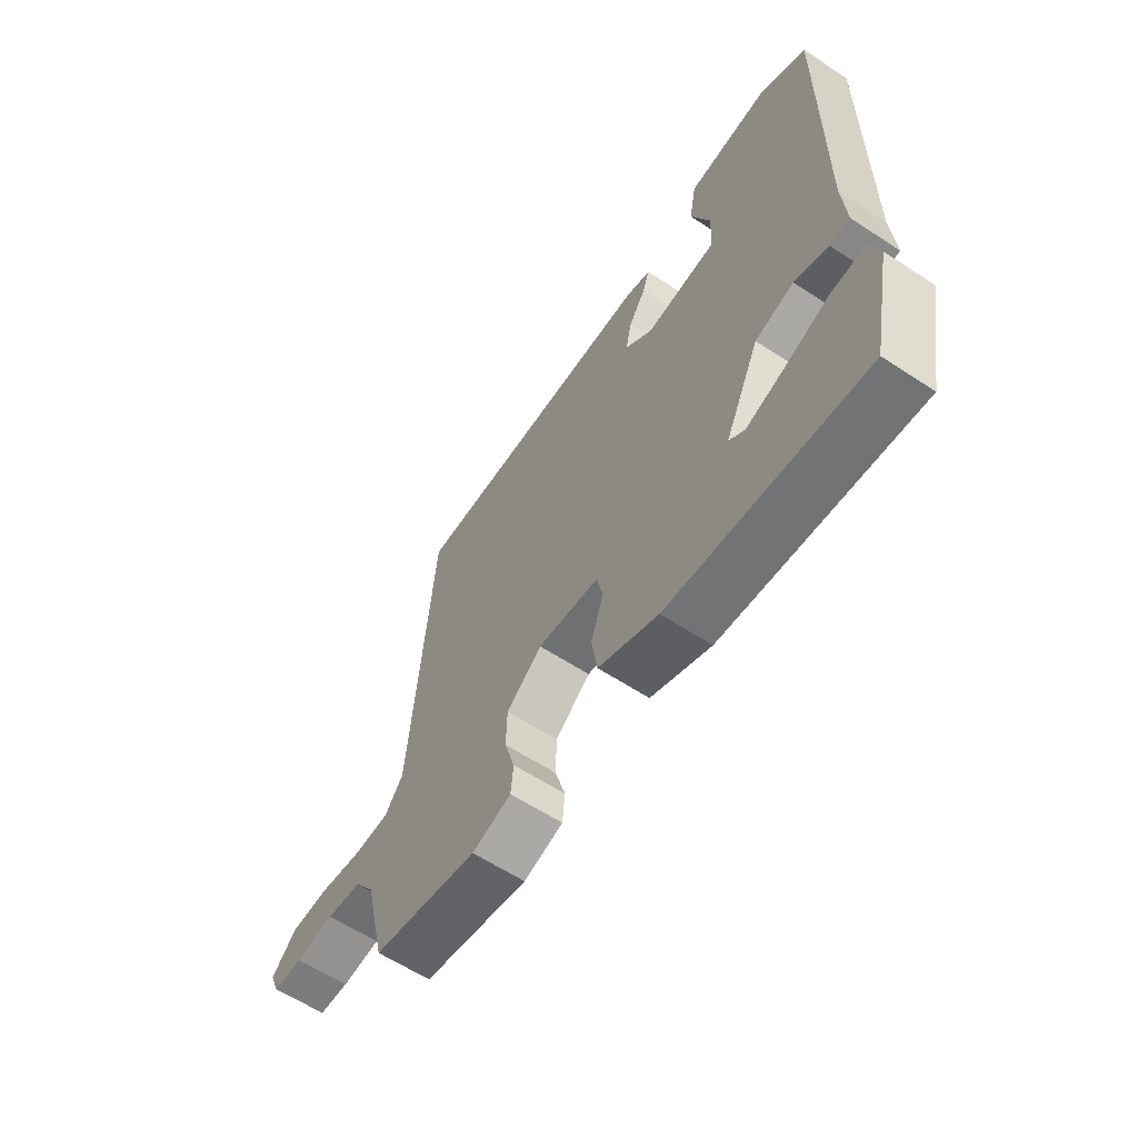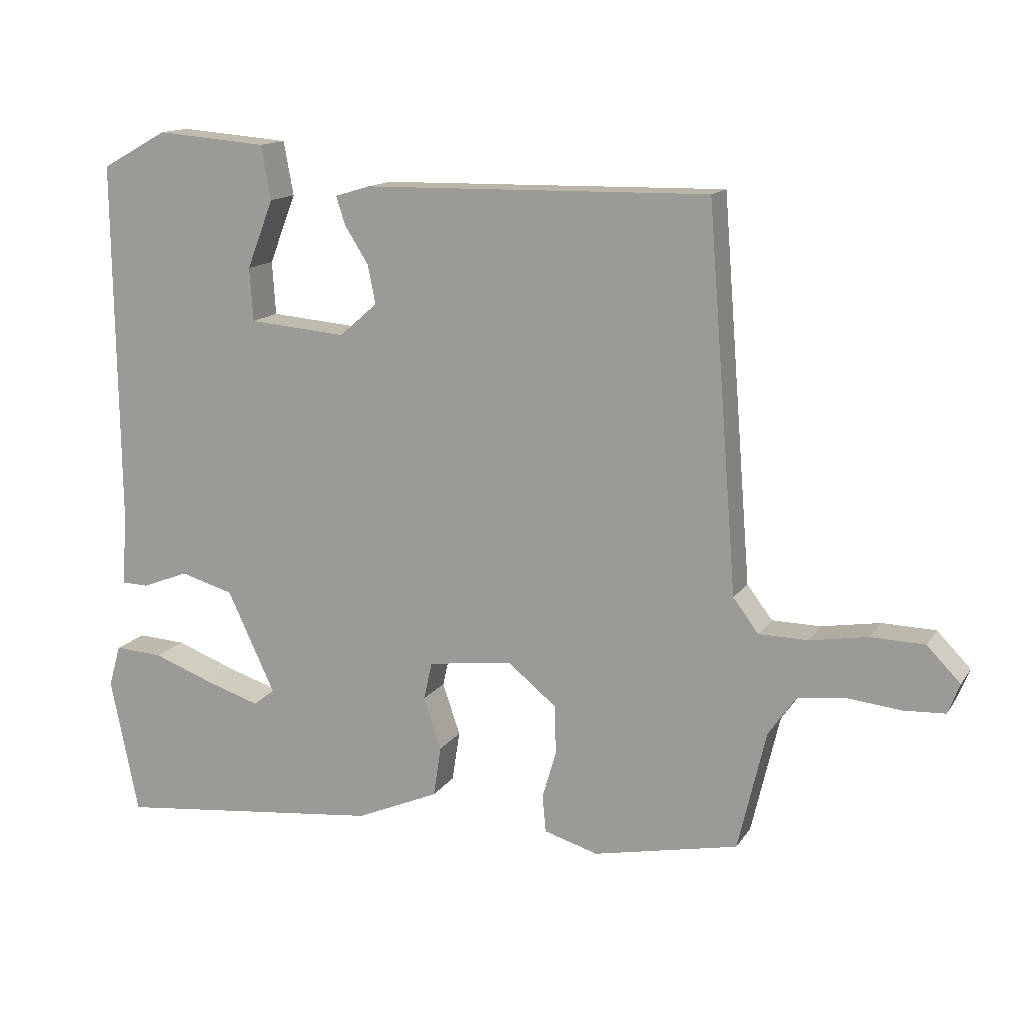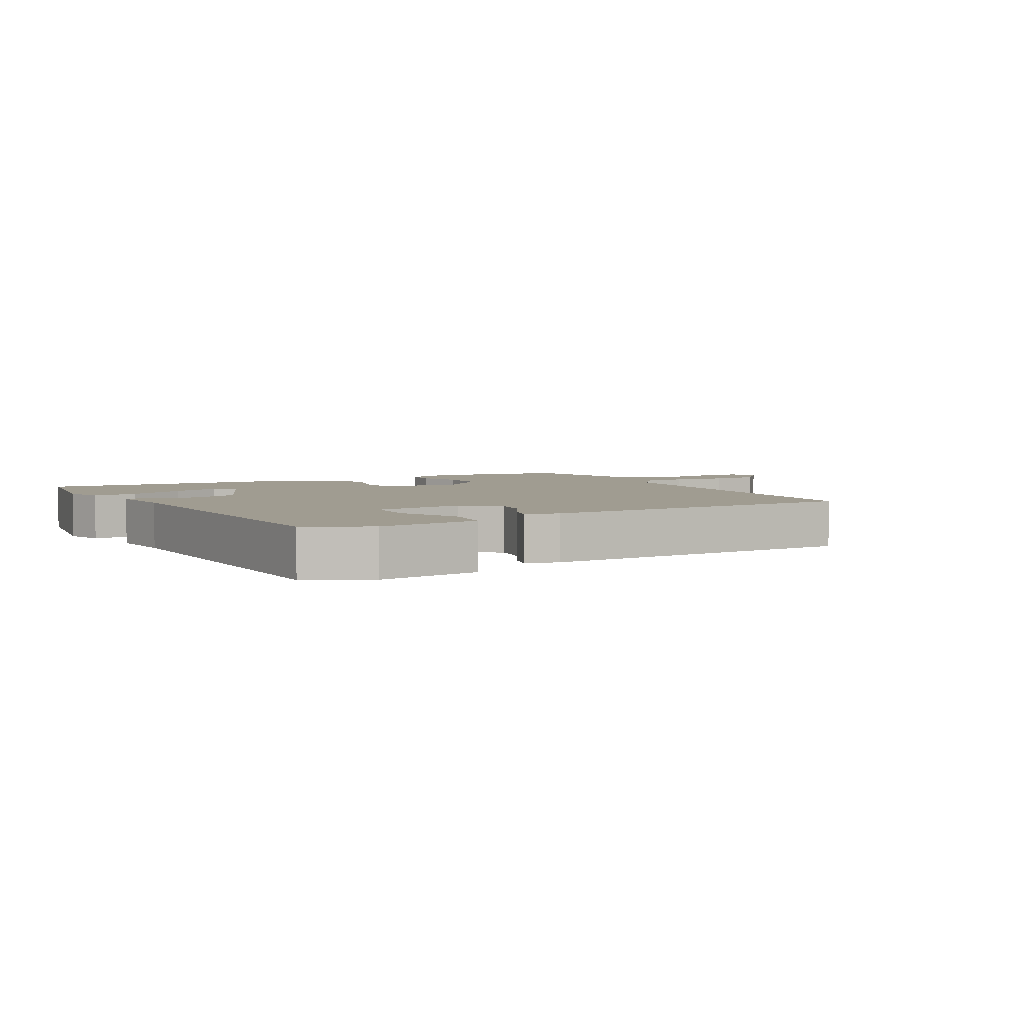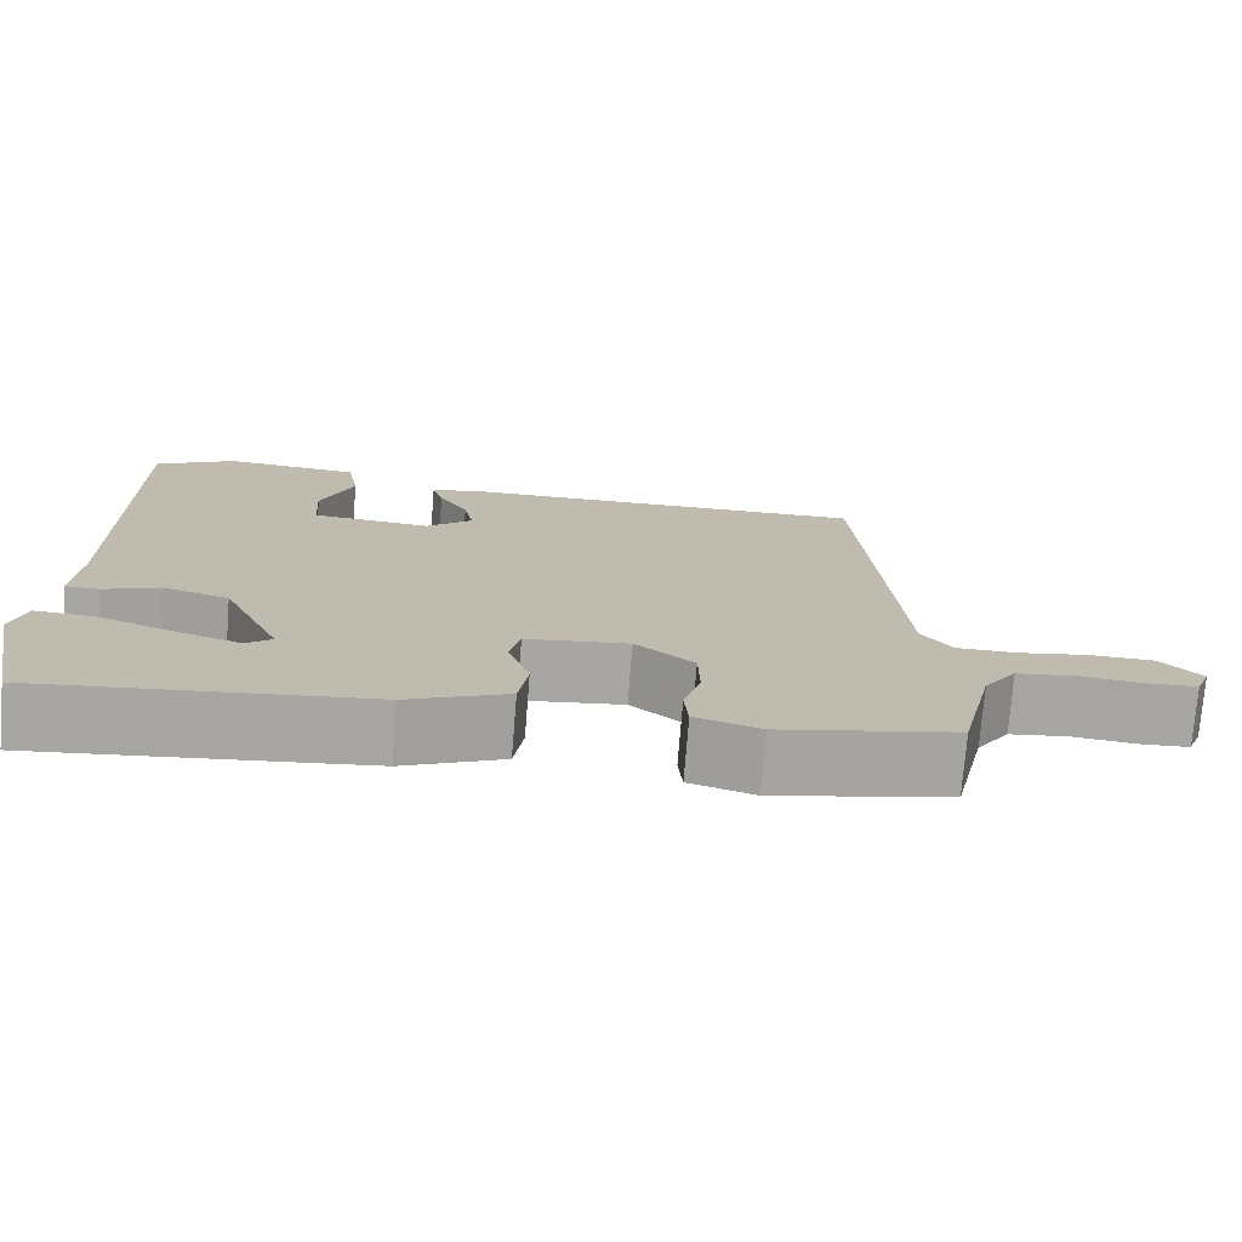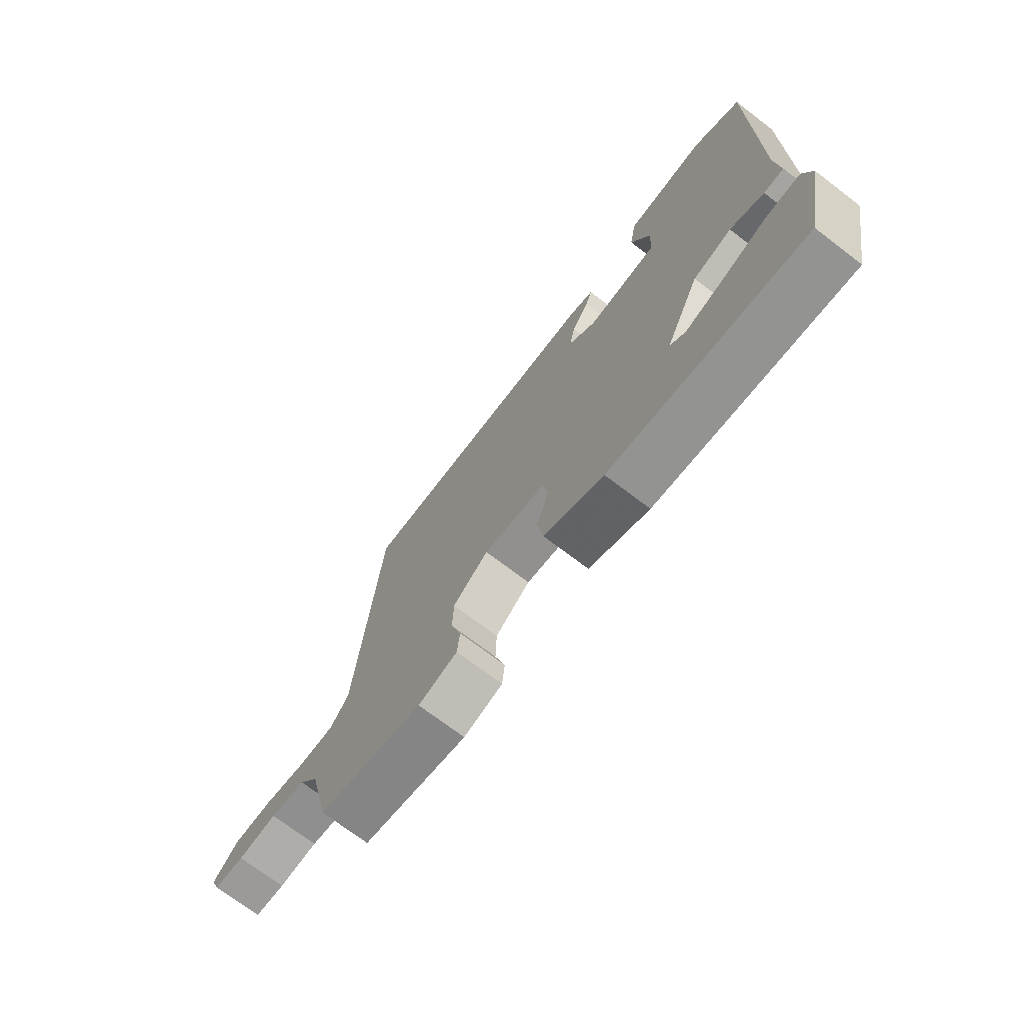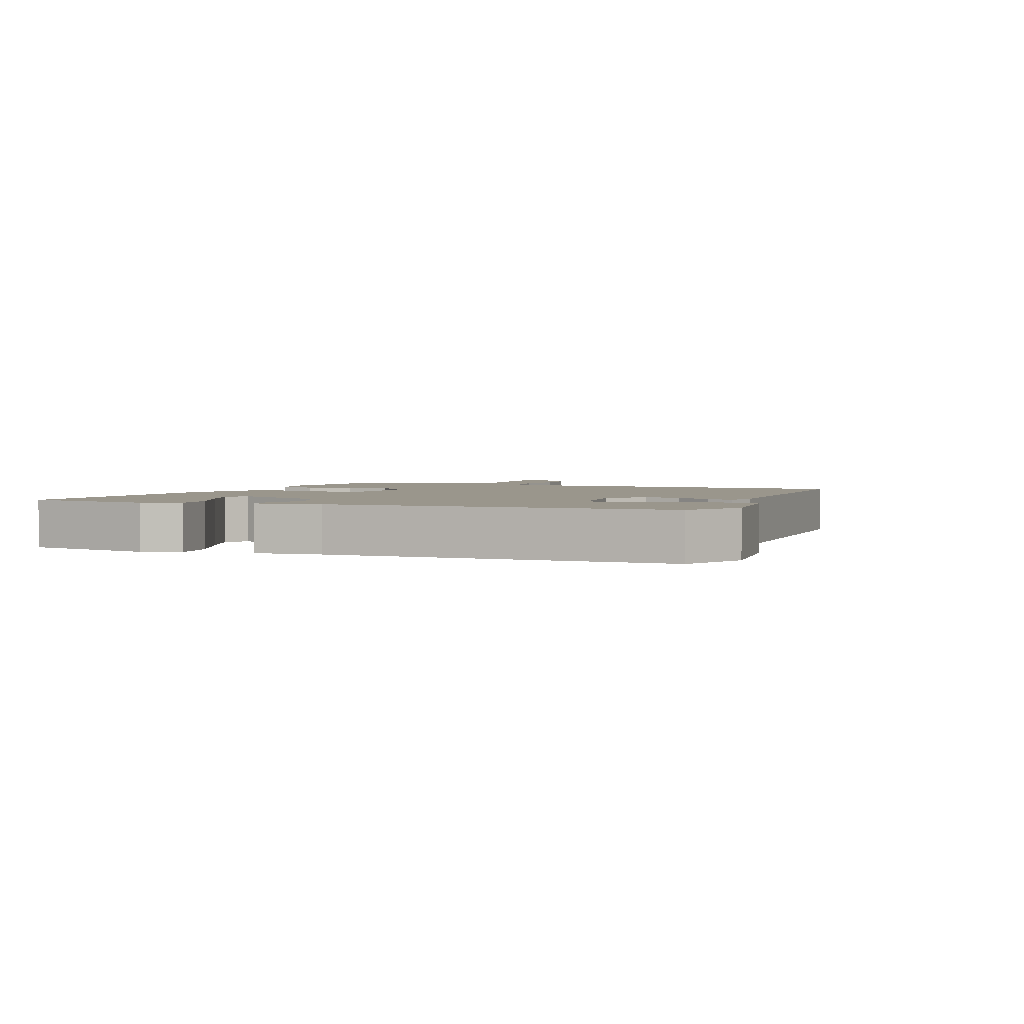
<metadata>
{"format":"obj","ext":"obj","renderer":"f3d","projection":"perspective","resolution":1024,"background":"white","views":[{"elev":-61.2,"azim":-123.7,"up":"+Z"},{"elev":13.9,"azim":21.6,"up":"+Z"},{"elev":4.3,"azim":-31.6,"up":"+Y"},{"elev":-74.3,"azim":-4.6,"up":"+Z"},{"elev":-72.0,"azim":-127.3,"up":"+Z"},{"elev":2.5,"azim":-69.7,"up":"+Y"}]}
</metadata>
<code>
v 0.436 0.07 0.476
v 0.479 0.07 -0.067
v 0.515 0.07 -0.115
v 0.585 0.07 -0.116
v 0.668 0.07 -0.102
v 0.744 0.07 -0.104
v 0.792 0.07 -0.153
v 0.775 0.07 -0.196
v 0.716 0.07 -0.199
v 0.64 0.07 -0.191
v 0.571 0.07 -0.2
v 0.532 0.07 -0.256
v 0.492 0.07 -0.427
v 0.285 0.07 -0.469
v 0.208 0.07 -0.446
v 0.203 0.07 -0.393
v 0.223 0.07 -0.325
v 0.221 0.07 -0.255
v 0.152 0.07 -0.199
v 0.031 0.07 -0.214
v 0.019 0.07 -0.268
v 0.044 0.07 -0.342
v 0.033 0.07 -0.414
v -0.085 0.07 -0.465
v -0.468 0.07 -0.506
v -0.508 0.07 -0.31
v -0.491 0.07 -0.25
v -0.422 0.07 -0.254
v -0.333 0.07 -0.287
v -0.258 0.07 -0.311
v -0.228 0.07 -0.287
v -0.296 0.07 -0.142
v -0.372 0.07 -0.12
v -0.438 0.07 -0.146
v -0.477 0.07 -0.145
v -0.47 0.07 -0.042
v -0.476 0.07 0.481
v -0.382 0.07 0.533
v -0.224 0.07 0.52
v -0.21 0.07 0.443
v -0.248 0.07 0.345
v -0.243 0.07 0.269
v -0.104 0.07 0.257
v -0.05 0.07 0.304
v -0.061 0.07 0.359
v -0.095 0.07 0.413
v -0.108 0.07 0.453
v -0.058 0.07 0.468
v 0.436 0 0.476
v 0.479 0 -0.067
v 0.515 0 -0.115
v 0.585 0 -0.116
v 0.668 0 -0.102
v 0.744 0 -0.104
v 0.792 0 -0.153
v 0.775 0 -0.196
v 0.716 0 -0.199
v 0.64 0 -0.191
v 0.571 0 -0.2
v 0.532 0 -0.256
v 0.492 0 -0.427
v 0.285 0 -0.469
v 0.208 0 -0.446
v 0.203 0 -0.393
v 0.223 0 -0.325
v 0.221 0 -0.255
v 0.152 0 -0.199
v 0.031 0 -0.214
v 0.019 0 -0.268
v 0.044 0 -0.342
v 0.033 0 -0.414
v -0.085 0 -0.465
v -0.468 0 -0.506
v -0.508 0 -0.31
v -0.491 0 -0.25
v -0.422 0 -0.254
v -0.333 0 -0.287
v -0.258 0 -0.311
v -0.228 0 -0.287
v -0.296 0 -0.142
v -0.372 0 -0.12
v -0.438 0 -0.146
v -0.477 0 -0.145
v -0.47 0 -0.042
v -0.476 0 0.481
v -0.382 0 0.533
v -0.224 0 0.52
v -0.21 0 0.443
v -0.248 0 0.345
v -0.243 0 0.269
v -0.104 0 0.257
v -0.05 0 0.304
v -0.061 0 0.359
v -0.095 0 0.413
v -0.108 0 0.453
v -0.058 0 0.468
f 48 1 2
f 47 48 2
f 46 47 2
f 45 46 2
f 44 45 2 3
f 43 44 3
f 42 43 3
f 39 40 41
f 38 39 41
f 37 38 41
f 36 37 41
f 36 41 42
f 35 36 42
f 34 35 42
f 33 34 42
f 32 33 42 3
f 27 28 29
f 26 27 29
f 25 26 29
f 24 25 29
f 24 29 30
f 24 30 31
f 23 24 31
f 22 23 31
f 21 22 31
f 15 16 17
f 14 15 17
f 13 14 17
f 12 13 17
f 11 12 17 18
f 8 9 10
f 7 8 10
f 6 7 10
f 5 6 10
f 4 5 10
f 4 10 11
f 11 18 19
f 4 11 19
f 3 4 19
f 20 21 31 32
f 3 19 20 32
f 50 49 96
f 50 96 95
f 50 95 94
f 50 94 93
f 51 50 93 92
f 51 92 91
f 51 91 90
f 89 88 87
f 89 87 86
f 89 86 85
f 89 85 84
f 90 89 84
f 90 84 83
f 90 83 82
f 90 82 81
f 51 90 81 80
f 77 76 75
f 77 75 74
f 77 74 73
f 77 73 72
f 78 77 72
f 79 78 72
f 79 72 71
f 79 71 70
f 79 70 69
f 65 64 63
f 65 63 62
f 65 62 61
f 65 61 60
f 66 65 60 59
f 58 57 56
f 58 56 55
f 58 55 54
f 58 54 53
f 58 53 52
f 59 58 52
f 67 66 59
f 67 59 52
f 67 52 51
f 80 79 69 68
f 80 68 67 51
f 1 49 50 2
f 2 50 51 3
f 3 51 52 4
f 4 52 53 5
f 5 53 54 6
f 6 54 55 7
f 7 55 56 8
f 8 56 57 9
f 9 57 58 10
f 10 58 59 11
f 11 59 60 12
f 12 60 61 13
f 13 61 62 14
f 14 62 63 15
f 15 63 64 16
f 16 64 65 17
f 17 65 66 18
f 18 66 67 19
f 19 67 68 20
f 20 68 69 21
f 21 69 70 22
f 22 70 71 23
f 23 71 72 24
f 24 72 73 25
f 25 73 74 26
f 26 74 75 27
f 27 75 76 28
f 28 76 77 29
f 29 77 78 30
f 30 78 79 31
f 31 79 80 32
f 32 80 81 33
f 33 81 82 34
f 34 82 83 35
f 35 83 84 36
f 36 84 85 37
f 37 85 86 38
f 38 86 87 39
f 39 87 88 40
f 40 88 89 41
f 41 89 90 42
f 42 90 91 43
f 43 91 92 44
f 44 92 93 45
f 45 93 94 46
f 46 94 95 47
f 47 95 96 48
f 48 96 49 1

</code>
